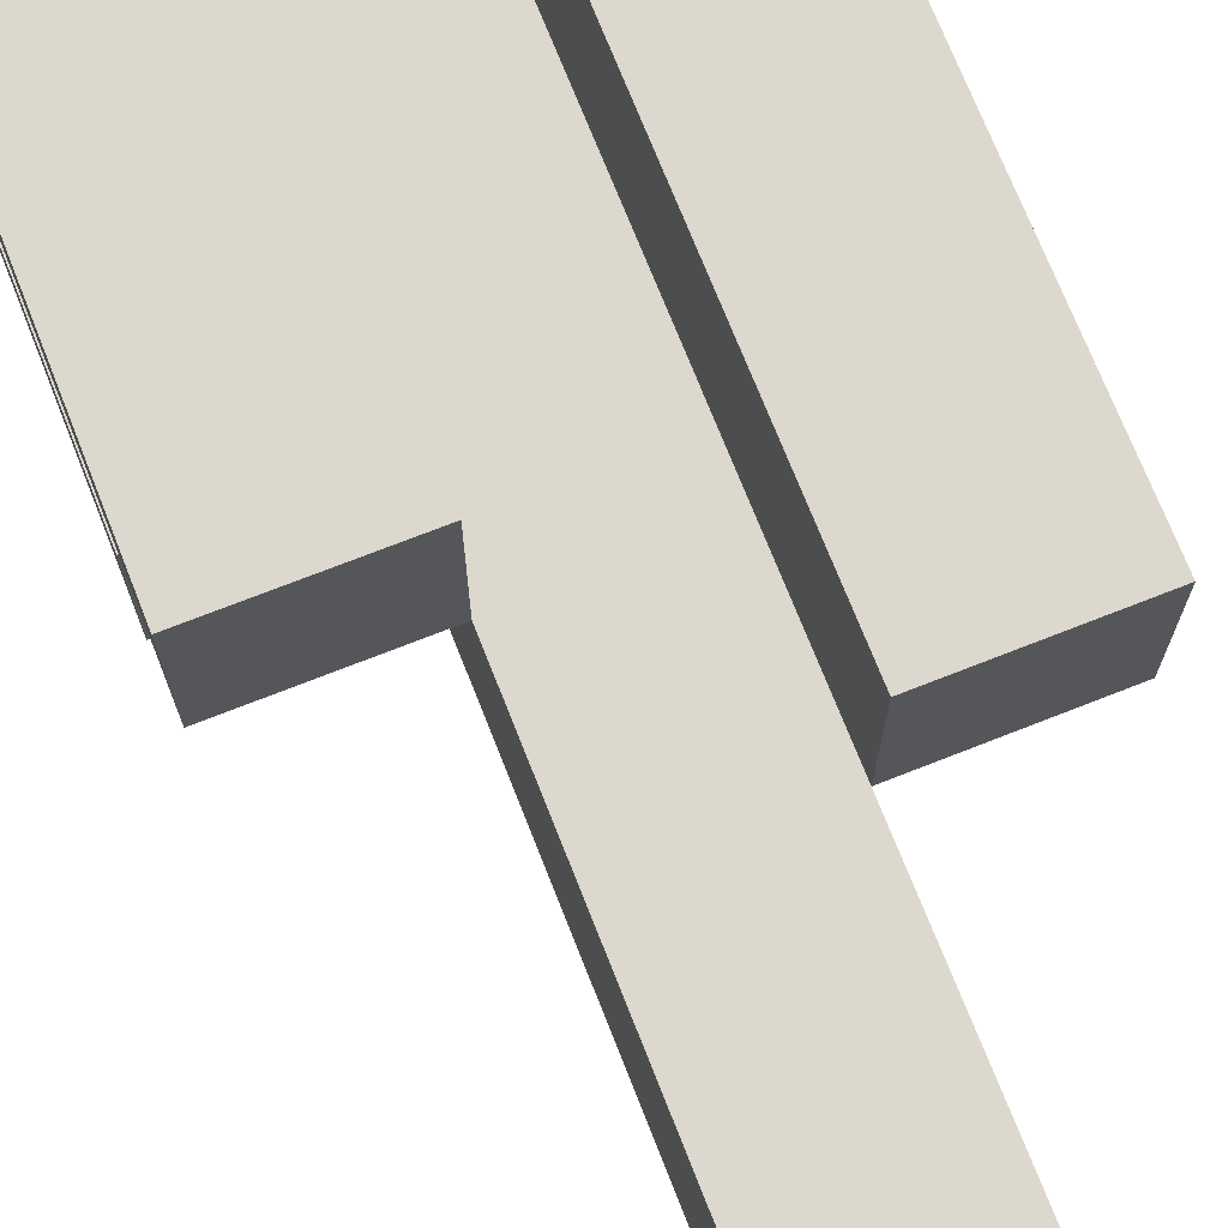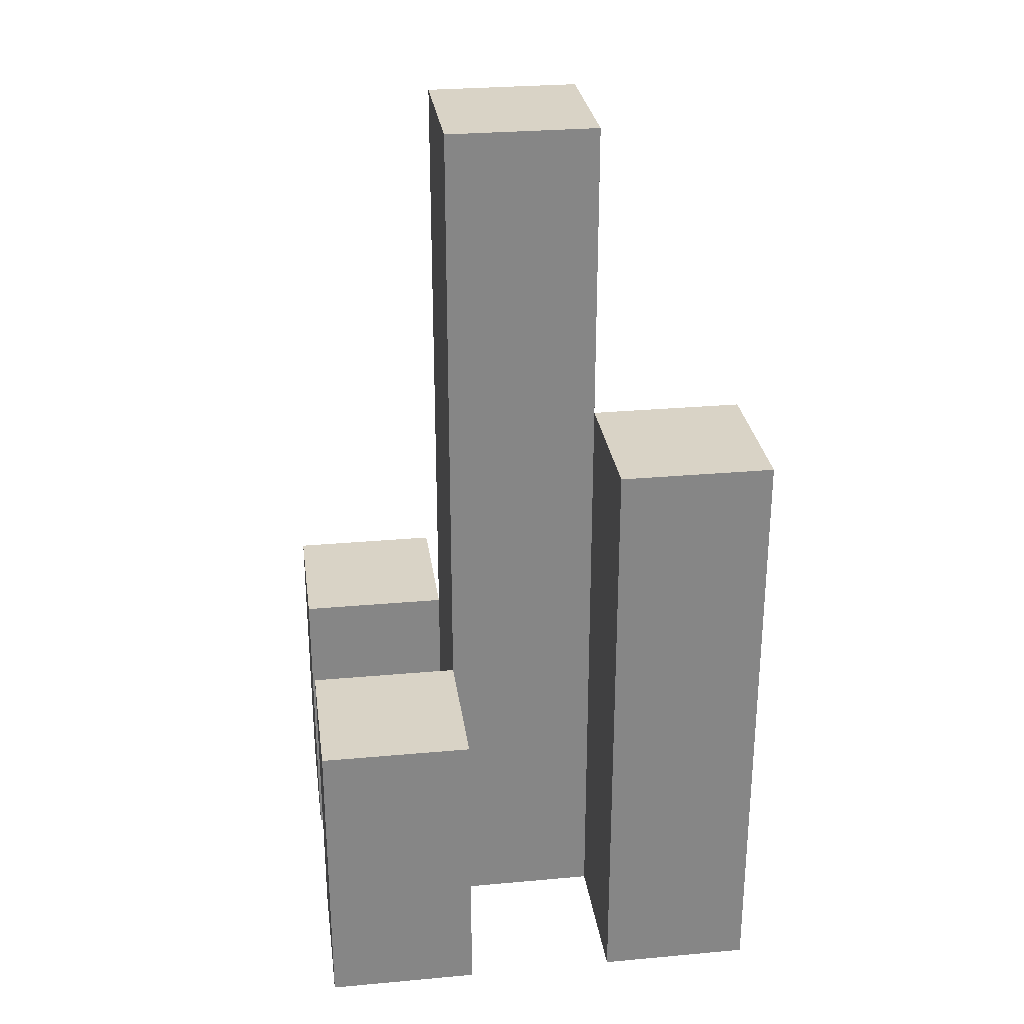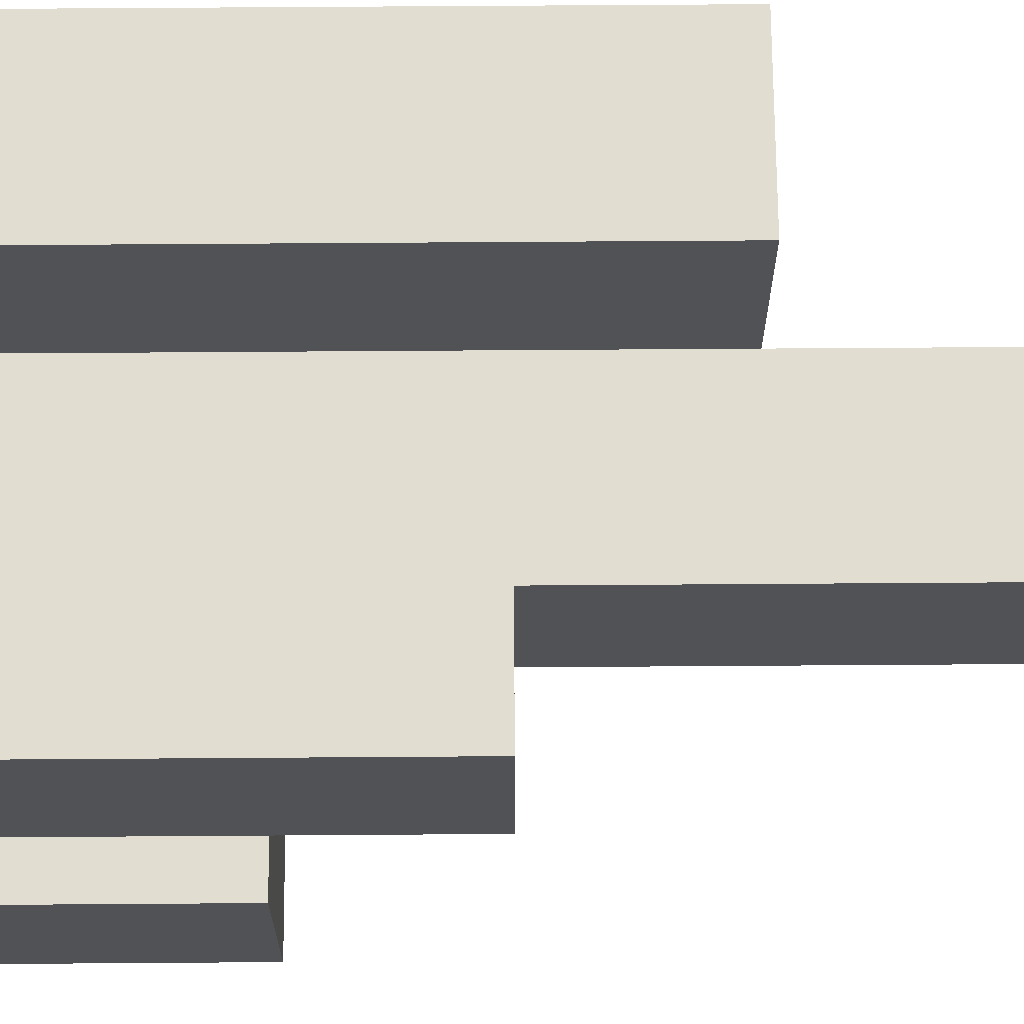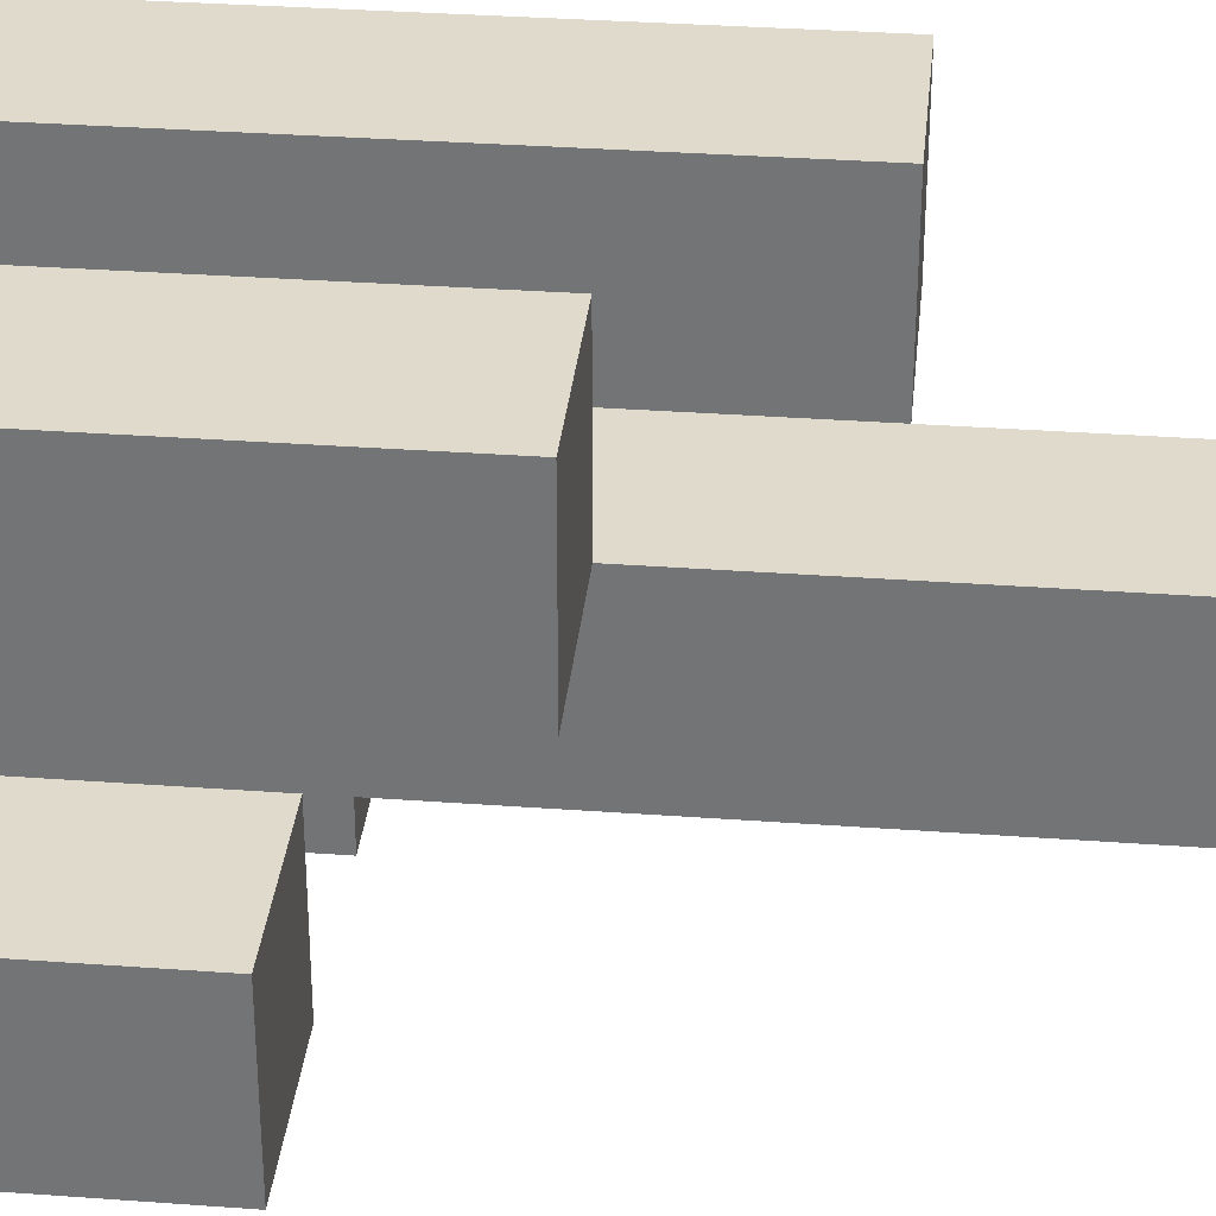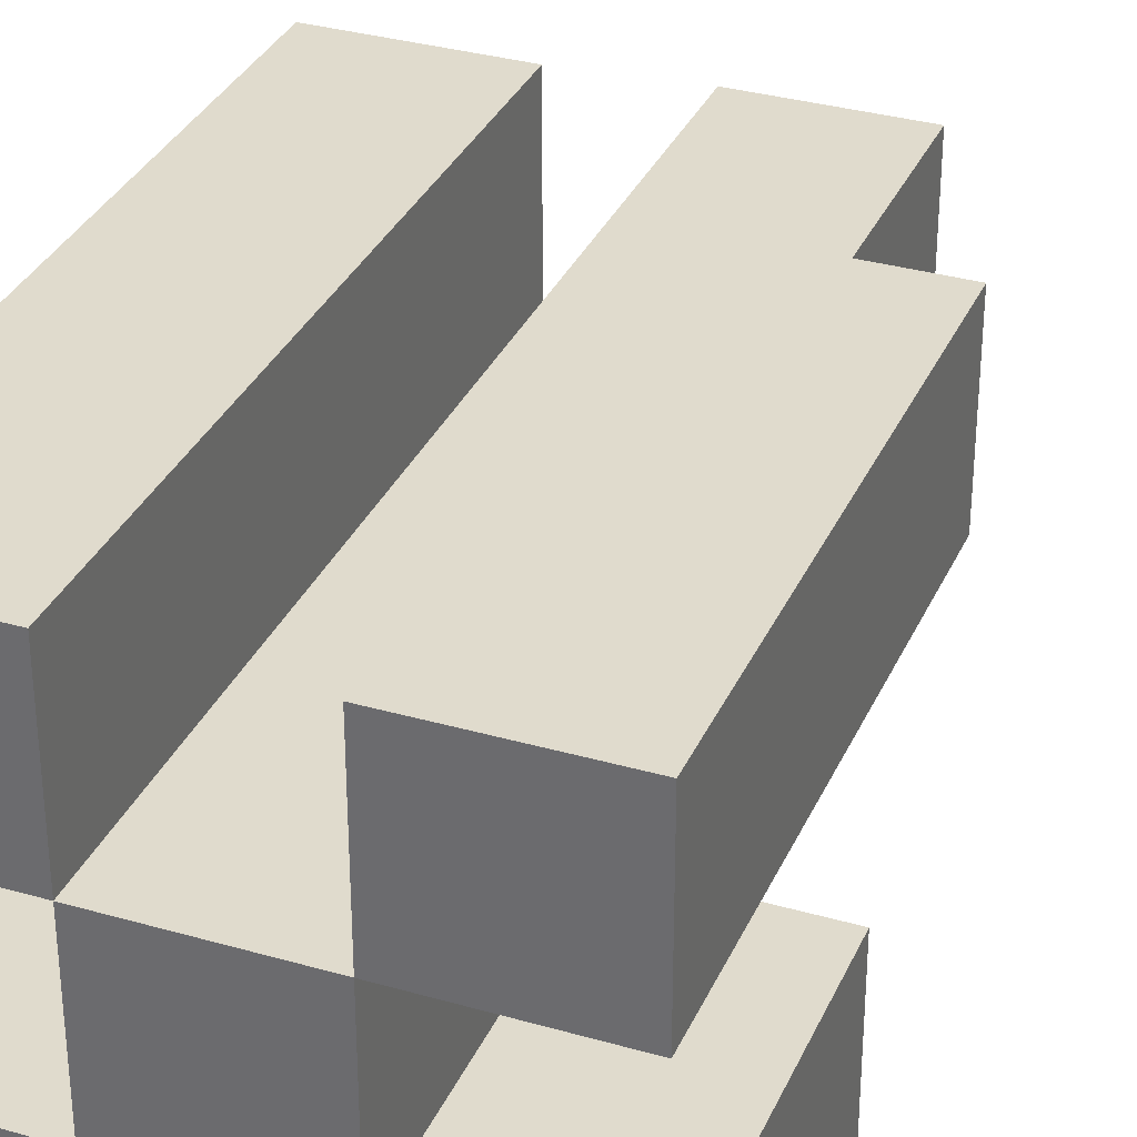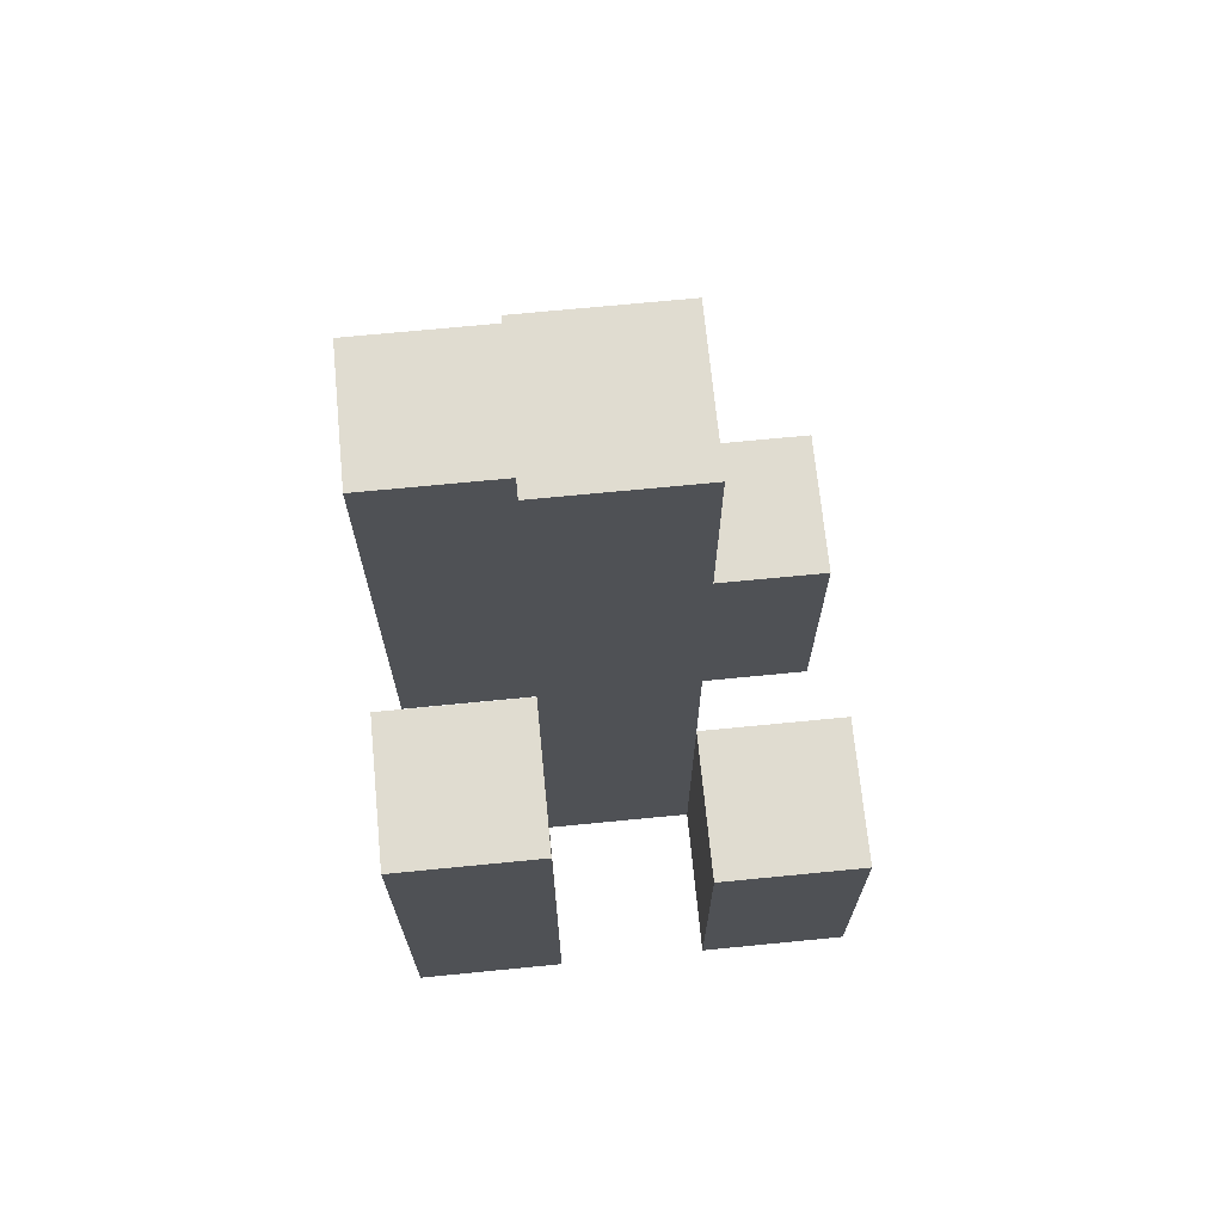
<metadata>
{"format":"obj","ext":"obj","renderer":"f3d","projection":"perspective","resolution":1024,"background":"white","views":[{"elev":72.1,"azim":158.5,"up":"+Z"},{"elev":28.3,"azim":-97.8,"up":"+Y"},{"elev":68.9,"azim":89.6,"up":"+Z"},{"elev":33.1,"azim":95.8,"up":"+Z"},{"elev":33.2,"azim":21.5,"up":"+Z"},{"elev":69.6,"azim":84.4,"up":"+Y"}]}
</metadata>
<code>
o
v 29 0.9 4.2
v 29.1 0.9 4.2
v 29.2 0.9 4.2
v 29.3 0.9 4.2
v 29 1.1 4.2
v 29.1 1.1 4.2
v 29.2 1.1 4.2
v 29.3 1.1 4.2
v 29.1 0.9 4.3
v 29.2 0.9 4.3
v 29.1 1.1 4.3
v 29.2 1.1 4.3
v 29.1 1.5 4.3
v 29.2 1.5 4.3
v 29 0.9 4.4
v 29.1 0.9 4.4
v 29.2 0.9 4.4
v 29.3 0.9 4.4
v 29.2 1.2 4.4
v 29.3 1.2 4.4
v 29 1.3 4.4
v 29.1 1.3 4.4
v 29 0.9 4.3
v 29.1 0.9 4.3
v 29.2 0.9 4.3
v 29.3 0.9 4.3
v 29 1.1 4.3
v 29.1 1.1 4.3
v 29.2 1.1 4.3
v 29.3 1.1 4.3
v 29.1 0.9 4.4
v 29.2 0.9 4.4
v 29.2 1.2 4.4
v 29.1 1.3 4.4
v 29.1 1.5 4.4
v 29.2 1.5 4.4
v 29 0.9 4.5
v 29.1 0.9 4.5
v 29.2 0.9 4.5
v 29.3 0.9 4.5
v 29.2 1.2 4.5
v 29.3 1.2 4.5
v 29 1.3 4.5
v 29.1 1.3 4.5
v 29 0.9 4.2
v 29 1.1 4.2
v 29 0.9 4.3
v 29 1.1 4.3
v 29 0.9 4.4
v 29 1.3 4.4
v 29 0.9 4.5
v 29 1.3 4.5
v 29.1 0.9 4.3
v 29.1 1.1 4.3
v 29.1 1.5 4.3
v 29.1 0.9 4.4
v 29.1 1.3 4.4
v 29.1 1.5 4.4
v 29.2 0.9 4.2
v 29.2 1.1 4.2
v 29.2 0.9 4.3
v 29.2 1.1 4.3
v 29.2 0.9 4.4
v 29.2 1.2 4.4
v 29.2 0.9 4.5
v 29.2 1.2 4.5
v 29.1 0.9 4.2
v 29.1 1.1 4.2
v 29.1 0.9 4.3
v 29.1 1.1 4.3
v 29.1 0.9 4.4
v 29.1 1.3 4.4
v 29.1 0.9 4.5
v 29.1 1.3 4.5
v 29.2 0.9 4.3
v 29.2 1.1 4.3
v 29.2 1.5 4.3
v 29.2 0.9 4.4
v 29.2 1.2 4.4
v 29.2 1.5 4.4
v 29.3 0.9 4.2
v 29.3 1.1 4.2
v 29.3 0.9 4.3
v 29.3 1.1 4.3
v 29.3 0.9 4.4
v 29.3 1.2 4.4
v 29.3 0.9 4.5
v 29.3 1.2 4.5
v 29 0.9 4.2
v 29 0.9 4.3
v 29 0.9 4.4
v 29 0.9 4.5
v 29.1 0.9 4.2
v 29.1 0.9 4.3
v 29.1 0.9 4.4
v 29.1 0.9 4.5
v 29.2 0.9 4.2
v 29.2 0.9 4.3
v 29.2 0.9 4.4
v 29.2 0.9 4.5
v 29.3 0.9 4.2
v 29.3 0.9 4.3
v 29.3 0.9 4.4
v 29.3 0.9 4.5
v 29 1.1 4.2
v 29 1.1 4.3
v 29.1 1.1 4.2
v 29.1 1.1 4.3
v 29.2 1.1 4.2
v 29.2 1.1 4.3
v 29.3 1.1 4.2
v 29.3 1.1 4.3
v 29.2 1.2 4.4
v 29.2 1.2 4.5
v 29.3 1.2 4.4
v 29.3 1.2 4.5
v 29 1.3 4.4
v 29 1.3 4.5
v 29.1 1.3 4.4
v 29.1 1.3 4.5
v 29.1 1.5 4.3
v 29.1 1.5 4.4
v 29.2 1.5 4.3
v 29.2 1.5 4.4
f 5 2 1
f 6 2 5
f 7 4 3
f 8 4 7
f 11 10 9
f 12 10 11
f 13 12 11
f 14 12 13
f 19 18 17
f 20 18 19
f 21 16 15
f 22 16 21
f 23 24 27
f 27 24 28
f 25 26 29
f 29 26 30
f 31 32 33
f 31 33 34
f 34 33 35
f 35 33 36
f 39 40 41
f 41 40 42
f 37 38 43
f 43 38 44
f 47 46 45
f 48 46 47
f 51 50 49
f 52 50 51
f 56 54 53
f 56 55 54
f 57 55 56
f 58 55 57
f 61 60 59
f 62 60 61
f 65 64 63
f 66 64 65
f 67 68 69
f 69 68 70
f 71 72 73
f 73 72 74
f 75 76 78
f 76 77 78
f 78 77 79
f 79 77 80
f 81 82 83
f 83 82 84
f 85 86 87
f 87 86 88
f 93 90 89
f 94 90 93
f 95 92 91
f 96 92 95
f 98 95 94
f 99 95 98
f 101 98 97
f 102 98 101
f 103 100 99
f 104 100 103
f 105 106 107
f 107 106 108
f 109 110 111
f 111 110 112
f 113 114 115
f 115 114 116
f 117 118 119
f 119 118 120
f 121 122 123
f 123 122 124

</code>
